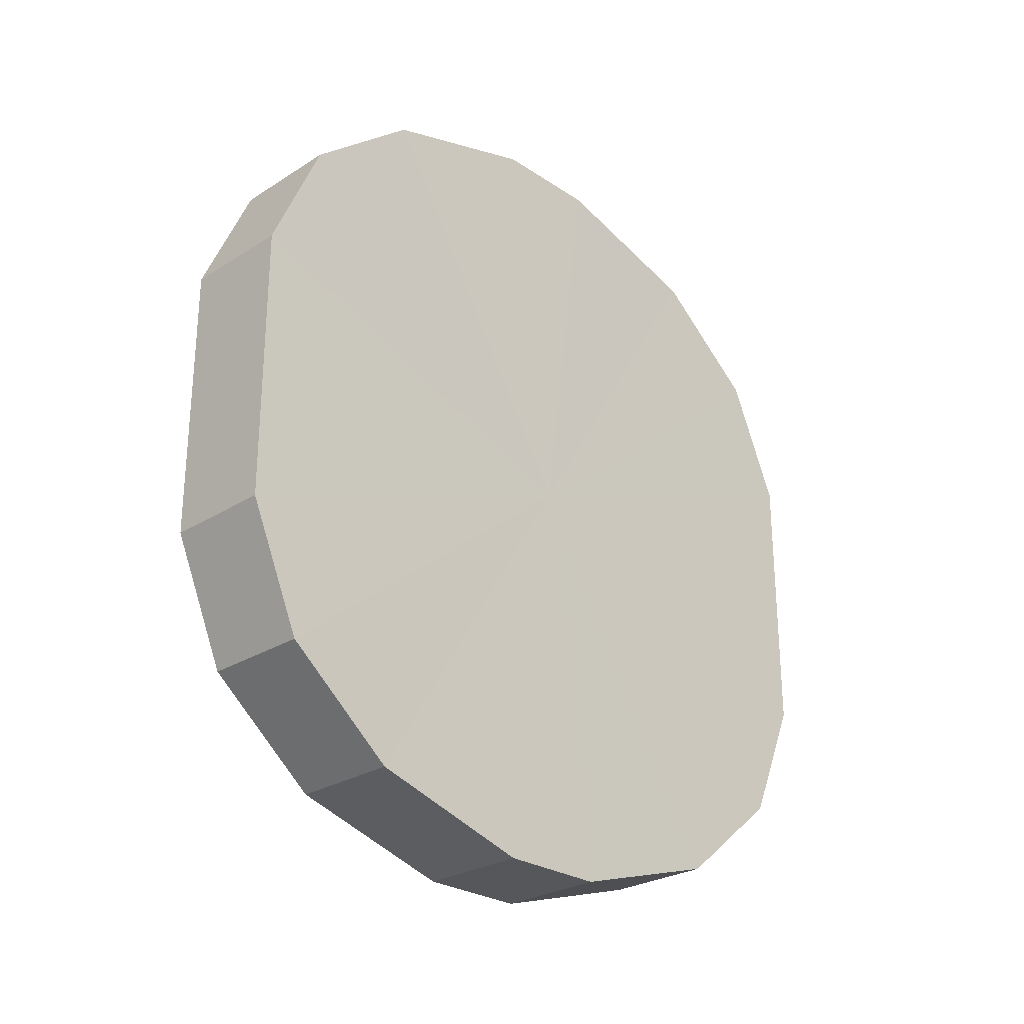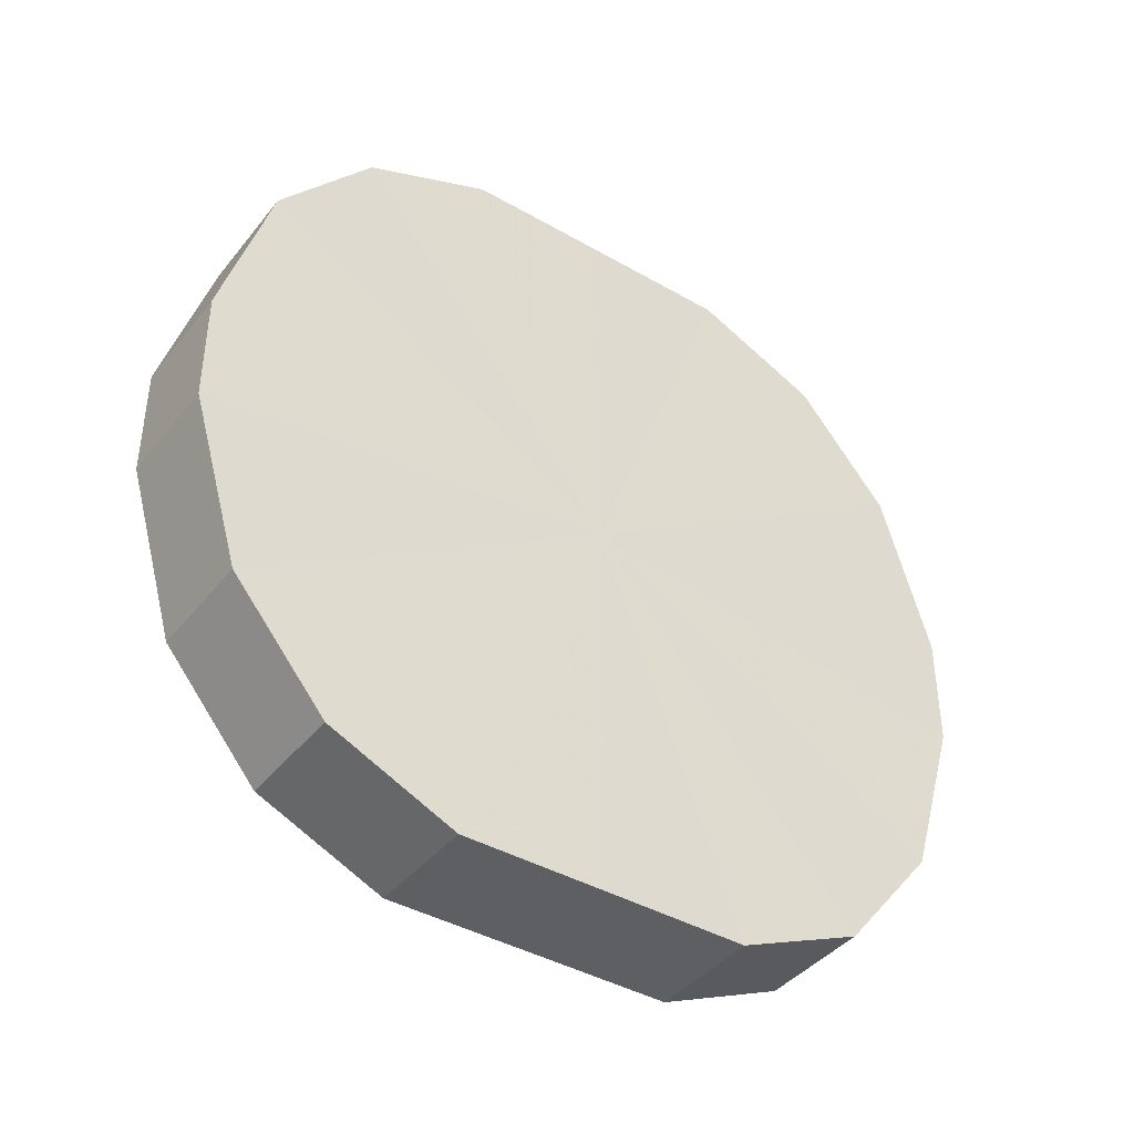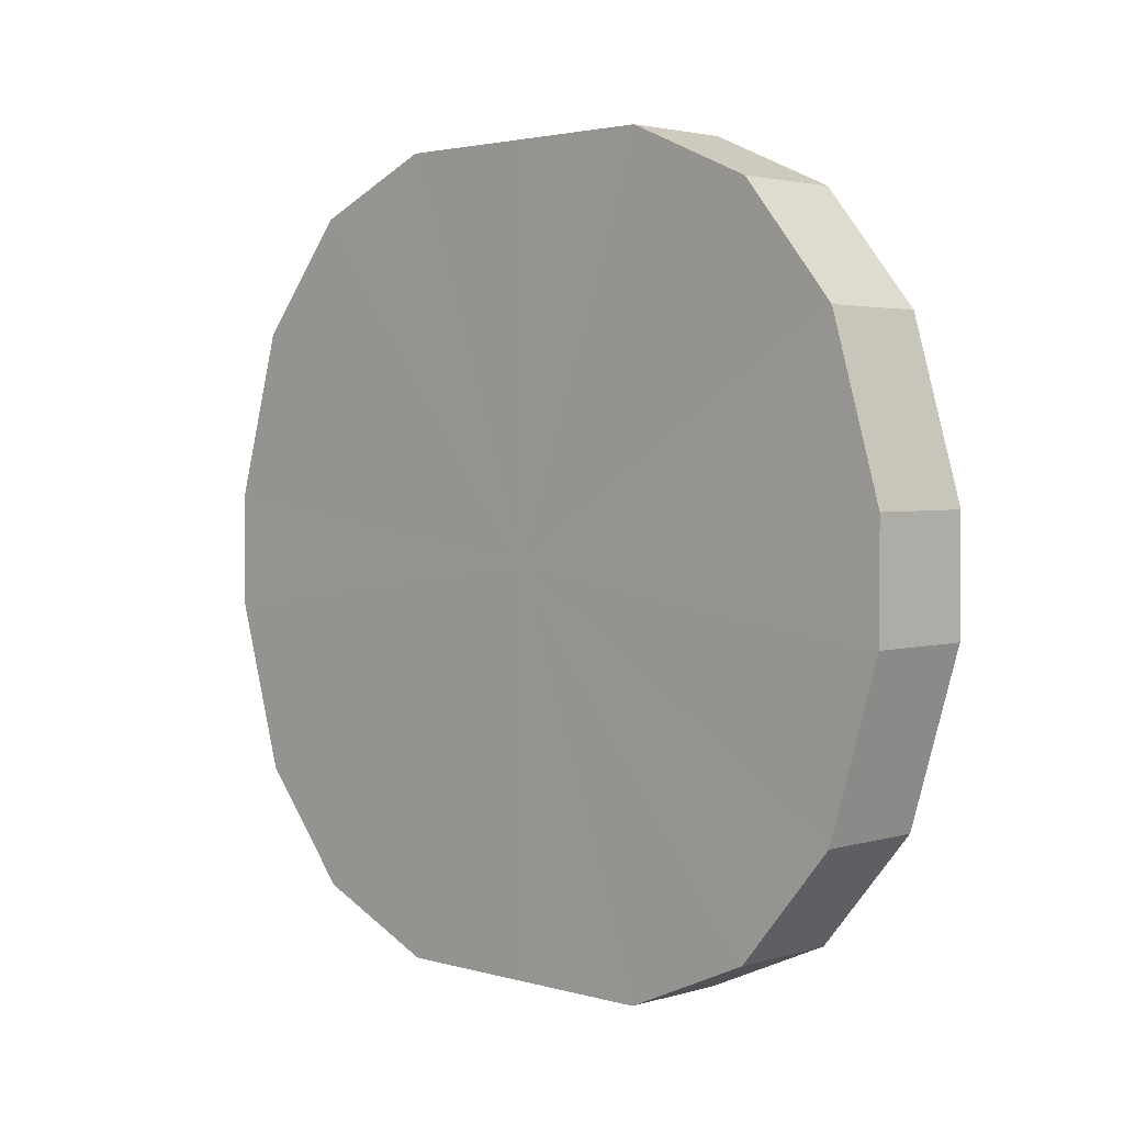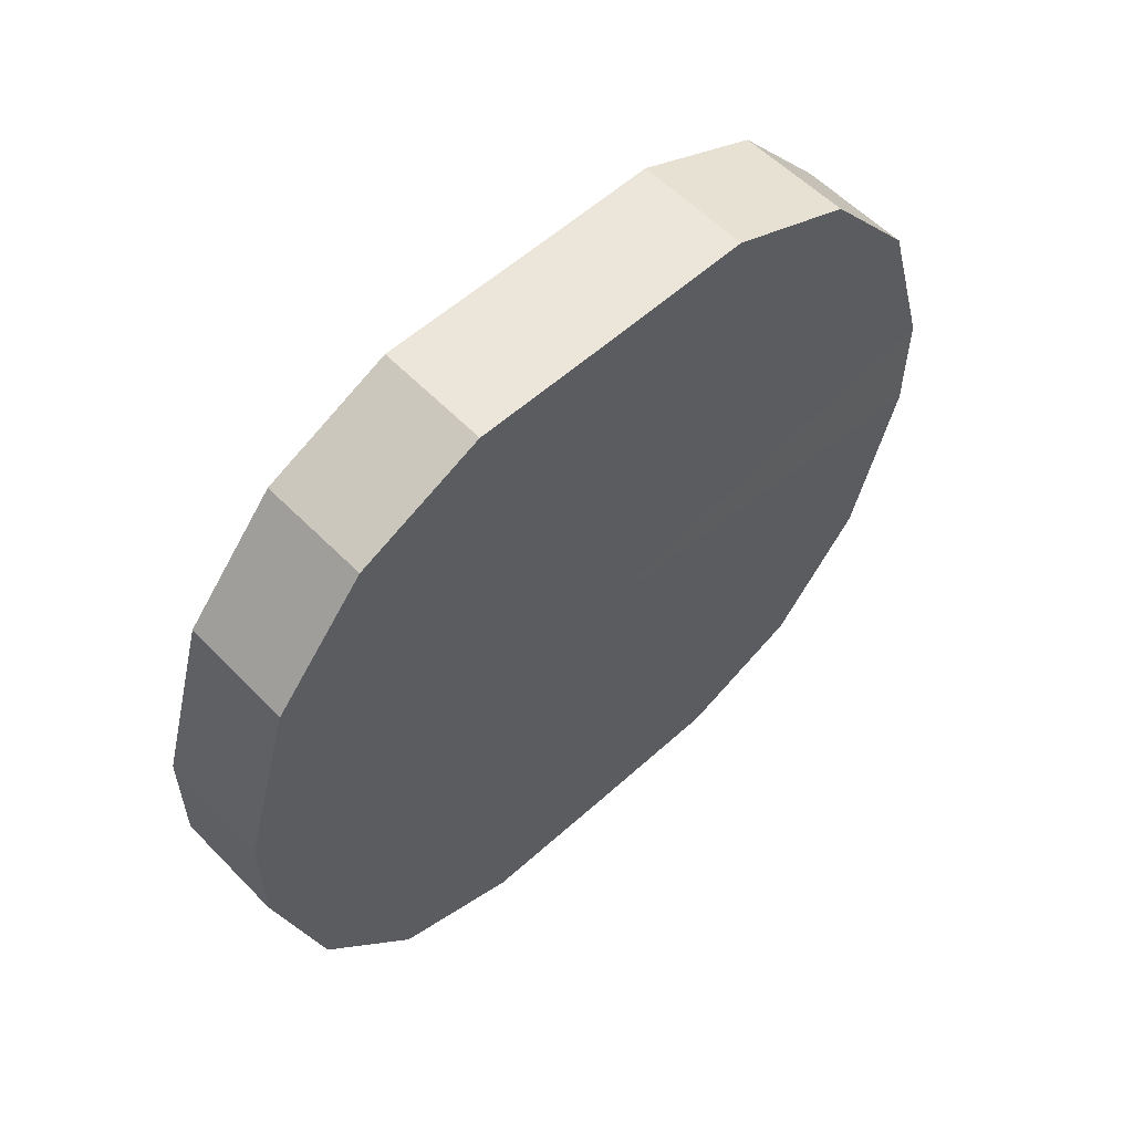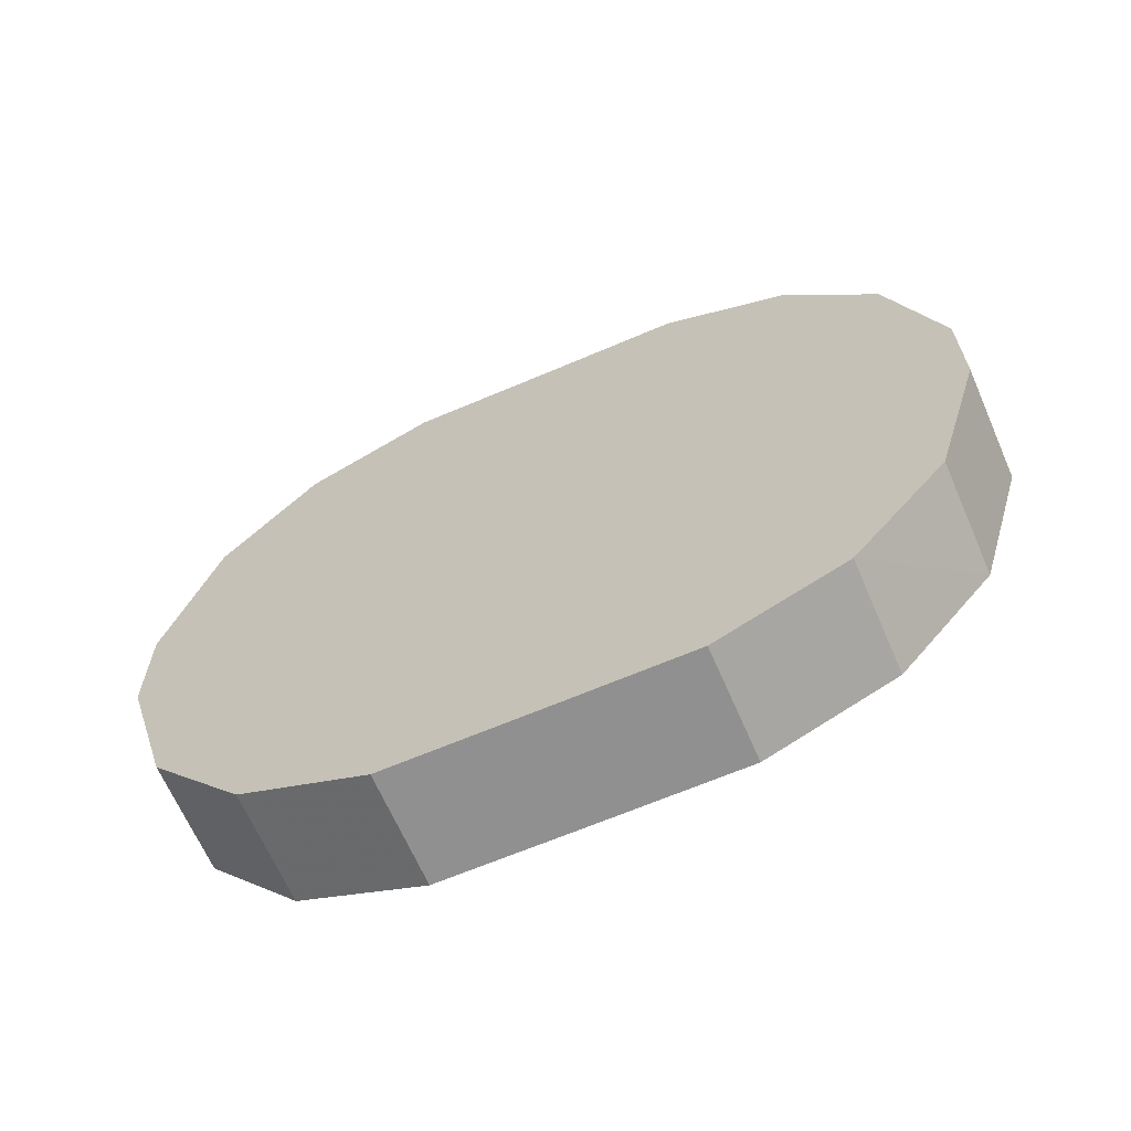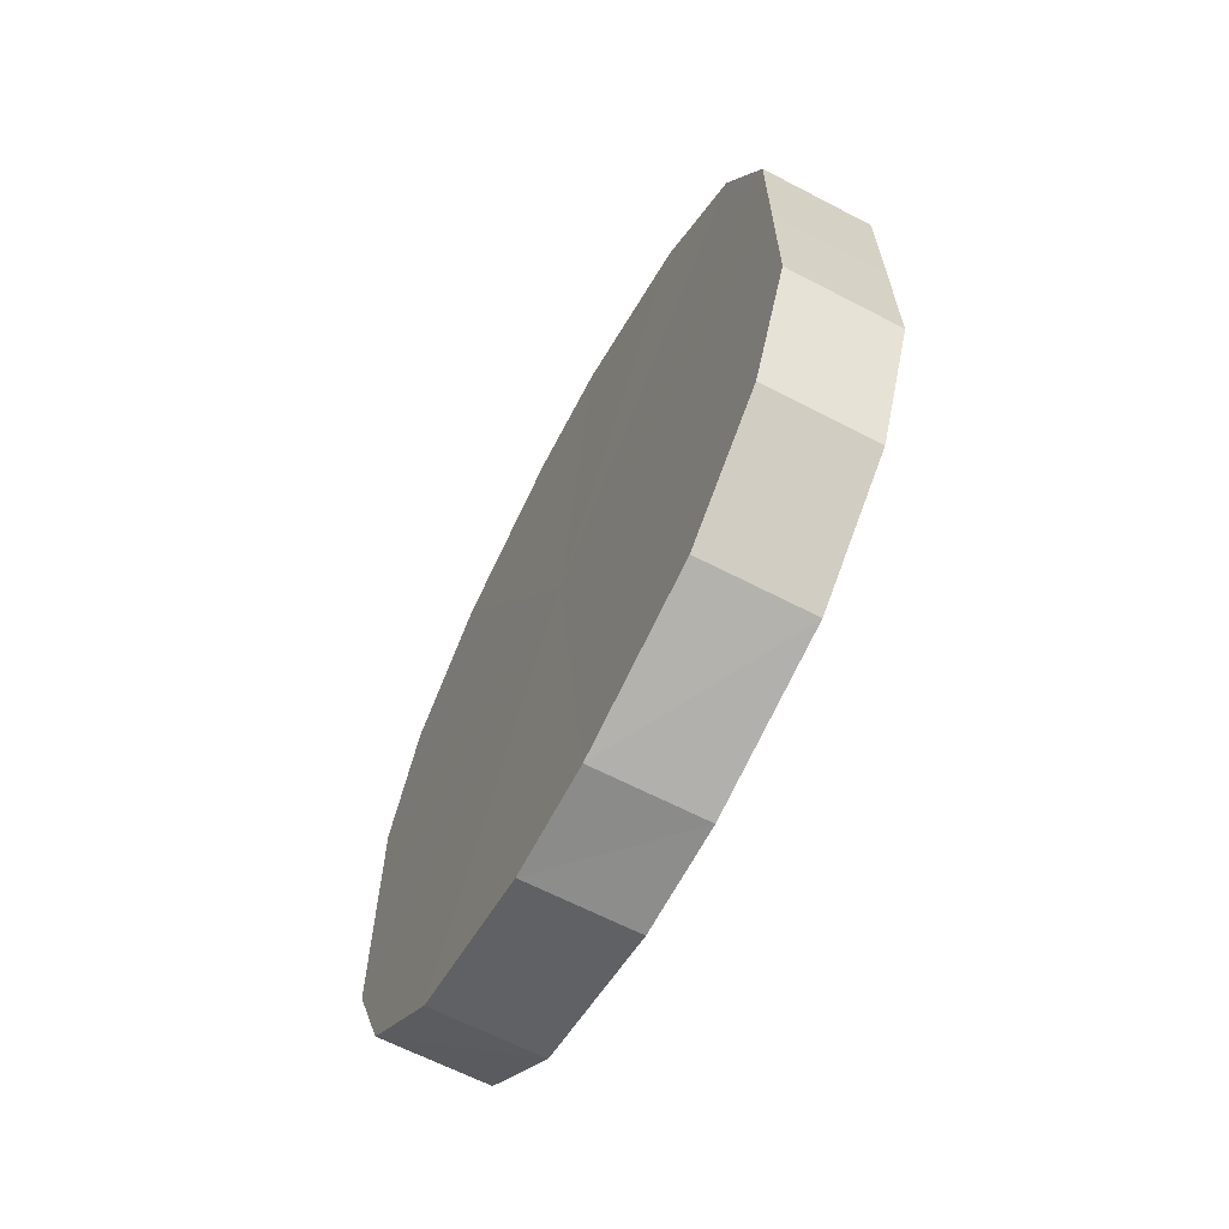
<metadata>
{"format":"obj","ext":"obj","renderer":"f3d","projection":"perspective","resolution":1024,"background":"white","views":[{"elev":-26.9,"azim":44.7,"up":"+Z"},{"elev":-41.0,"azim":55.0,"up":"+Y"},{"elev":2.7,"azim":-45.6,"up":"+Y"},{"elev":56.7,"azim":-133.3,"up":"+Y"},{"elev":-65.7,"azim":-66.8,"up":"+Y"},{"elev":-64.2,"azim":-27.6,"up":"+Z"}]}
</metadata>
<code>
o 11048
v 2250 1881 17.03
v 2250 1881 17
v 2250 1881 17.03
v 2250 1881 16.98
v 2250 1881 17
v 2250 1881 17.06
v 2250 1881 17.06
v 2250 1881 16.97
v 2250 1881 16.98
v 2250 1881 17.08
v 2250 1881 17.08
v 2250 1881 16.96
v 2250 1881 16.97
v 2250 1881 17.1
v 2250 1881 17.1
v 2250 1881 16.96
v 2250 1881 16.96
v 2250 1881 17.1
v 2250 1881 17.1
v 2250 1881 16.97
v 2250 1881 16.96
v 2250 1881 17.1
v 2250 1881 17.1
v 2250 1881 16.98
v 2250 1881 16.97
v 2250 1881 17.1
v 2250 1881 17.1
v 2250 1881 17
v 2250 1881 16.98
v 2250 1881 17.08
v 2250 1881 17.08
v 2250 1881 17.03
v 2250 1881 17
v 2250 1881 17.06
v 2250 1881 17.06
v 2250 1881 17.03
v 2250 1881 17.03
v 2250 1881 17
v 2250 1881 17
v 2250 1881 16.98
v 2250 1881 16.98
v 2250 1881 17.06
v 2250 1881 17.03
v 2250 1881 17.08
v 2250 1881 17.06
v 2250 1881 16.97
v 2250 1881 16.97
v 2250 1881 17.1
v 2250 1881 17.08
v 2250 1881 17.1
v 2250 1881 17.1
v 2250 1881 16.96
v 2250 1881 16.96
v 2250 1881 17.1
v 2250 1881 17.1
v 2250 1881 17.1
v 2250 1881 17.1
v 2250 1881 16.96
v 2250 1881 16.96
v 2250 1881 17.08
v 2250 1881 17.1
v 2250 1881 17.06
v 2250 1881 17.08
v 2250 1881 16.97
v 2250 1881 16.97
v 2250 1881 17.03
v 2250 1881 17.06
v 2250 1881 17
v 2250 1881 17.03
v 2250 1881 16.98
v 2250 1881 16.98
v 2250 1881 17
v 2250 1881 17.03
v 2250 1881 17
v 2250 1881 17.03
v 2250 1881 16.98
v 2250 1881 17.06
v 2250 1881 16.97
v 2250 1881 17.08
v 2250 1881 16.96
v 2250 1881 17.1
v 2250 1881 16.96
v 2250 1881 17.1
v 2250 1881 16.97
v 2250 1881 17.1
v 2250 1881 16.98
v 2250 1881 17.1
v 2250 1881 17
v 2250 1881 17.08
v 2250 1881 17.03
v 2250 1881 17.06
v 2250 1881 17.03
v 2250 1881 17.03
v 2250 1881 17
v 2250 1881 17.06
v 2250 1881 16.98
v 2250 1881 17.08
v 2250 1881 16.97
v 2250 1881 17.1
v 2250 1881 16.96
v 2250 1881 17.1
v 2250 1881 16.96
v 2250 1881 17.1
v 2250 1881 16.97
v 2250 1881 17.1
v 2250 1881 16.98
v 2250 1881 17.08
v 2250 1881 17
v 2250 1881 17.06
v 2250 1881 17.03
f 1 2 3
f 2 4 5
f 6 1 7
f 4 8 9
f 10 6 11
f 8 12 13
f 14 10 15
f 12 16 17
f 18 14 19
f 16 20 21
f 22 18 23
f 20 24 25
f 26 22 27
f 24 28 29
f 30 26 31
f 28 32 33
f 34 30 35
f 32 34 36
f 37 38 39
f 39 40 41
f 42 43 37
f 44 45 42
f 41 46 47
f 48 49 44
f 50 51 48
f 47 52 53
f 54 55 50
f 56 57 54
f 53 58 59
f 60 61 56
f 62 63 60
f 59 64 65
f 66 67 62
f 68 69 66
f 65 70 71
f 71 72 68
f 73 74 75
f 73 76 74
f 73 75 77
f 73 78 76
f 73 77 79
f 73 80 78
f 73 79 81
f 73 82 80
f 73 81 83
f 73 84 82
f 73 83 85
f 73 86 84
f 73 85 87
f 73 88 86
f 73 87 89
f 73 90 88
f 73 89 91
f 73 91 90
f 92 93 94
f 92 95 93
f 92 94 96
f 92 97 95
f 92 96 98
f 92 99 97
f 92 98 100
f 92 101 99
f 92 100 102
f 92 103 101
f 92 102 104
f 92 105 103
f 92 104 106
f 92 107 105
f 92 106 108
f 92 109 107
f 92 108 110
f 92 110 109

</code>
